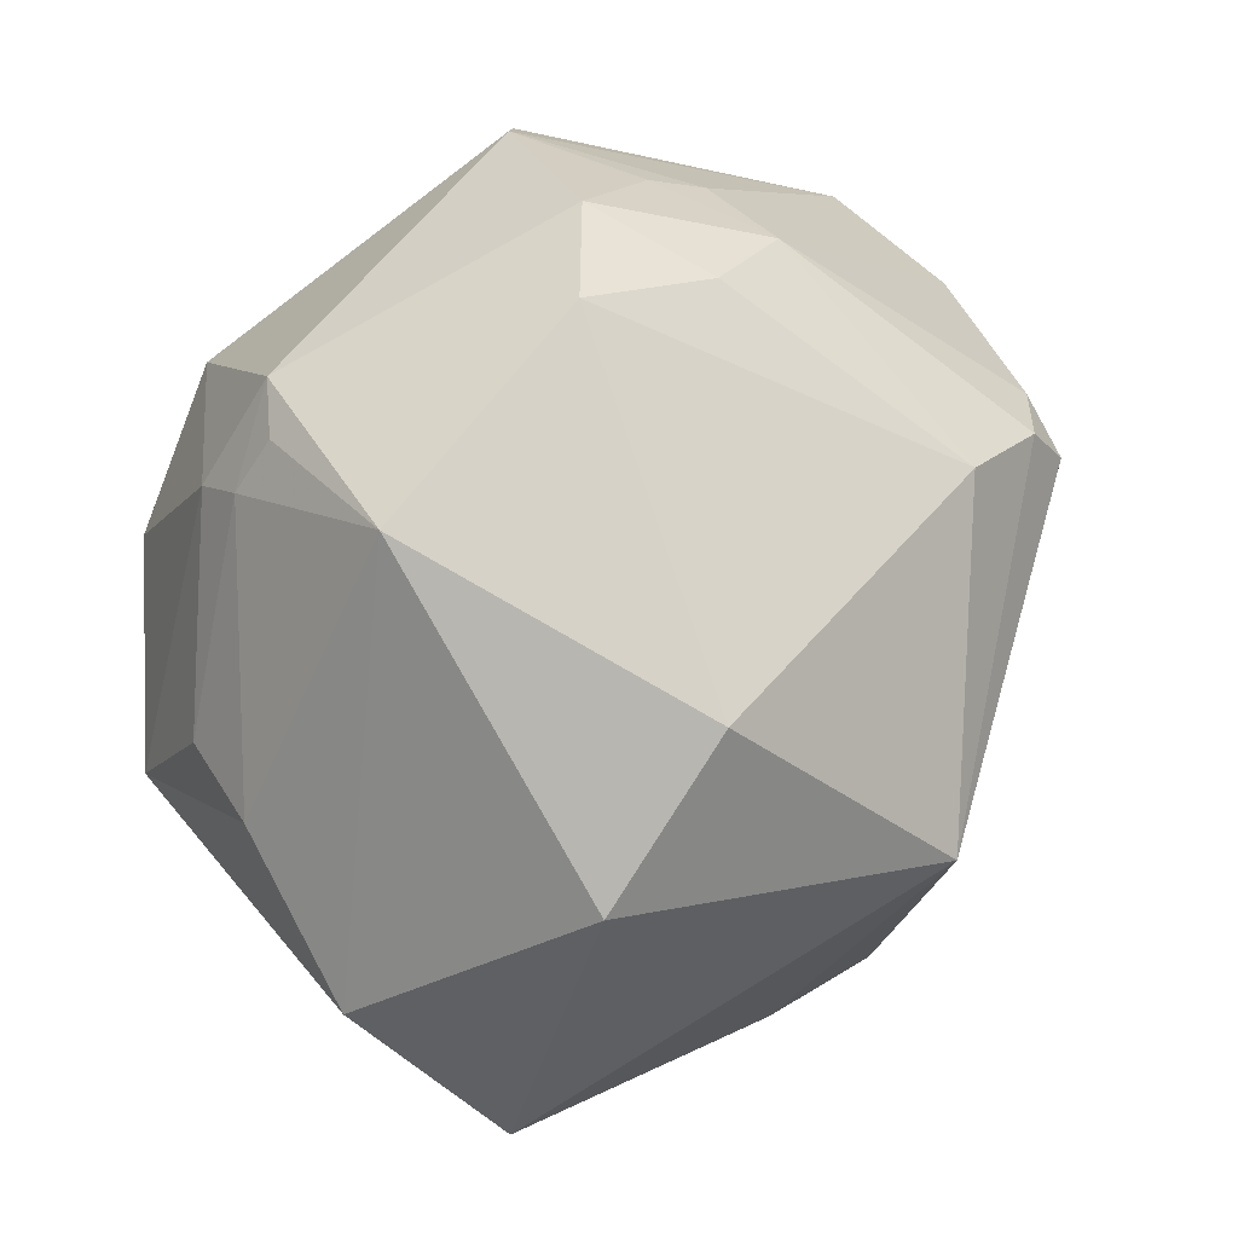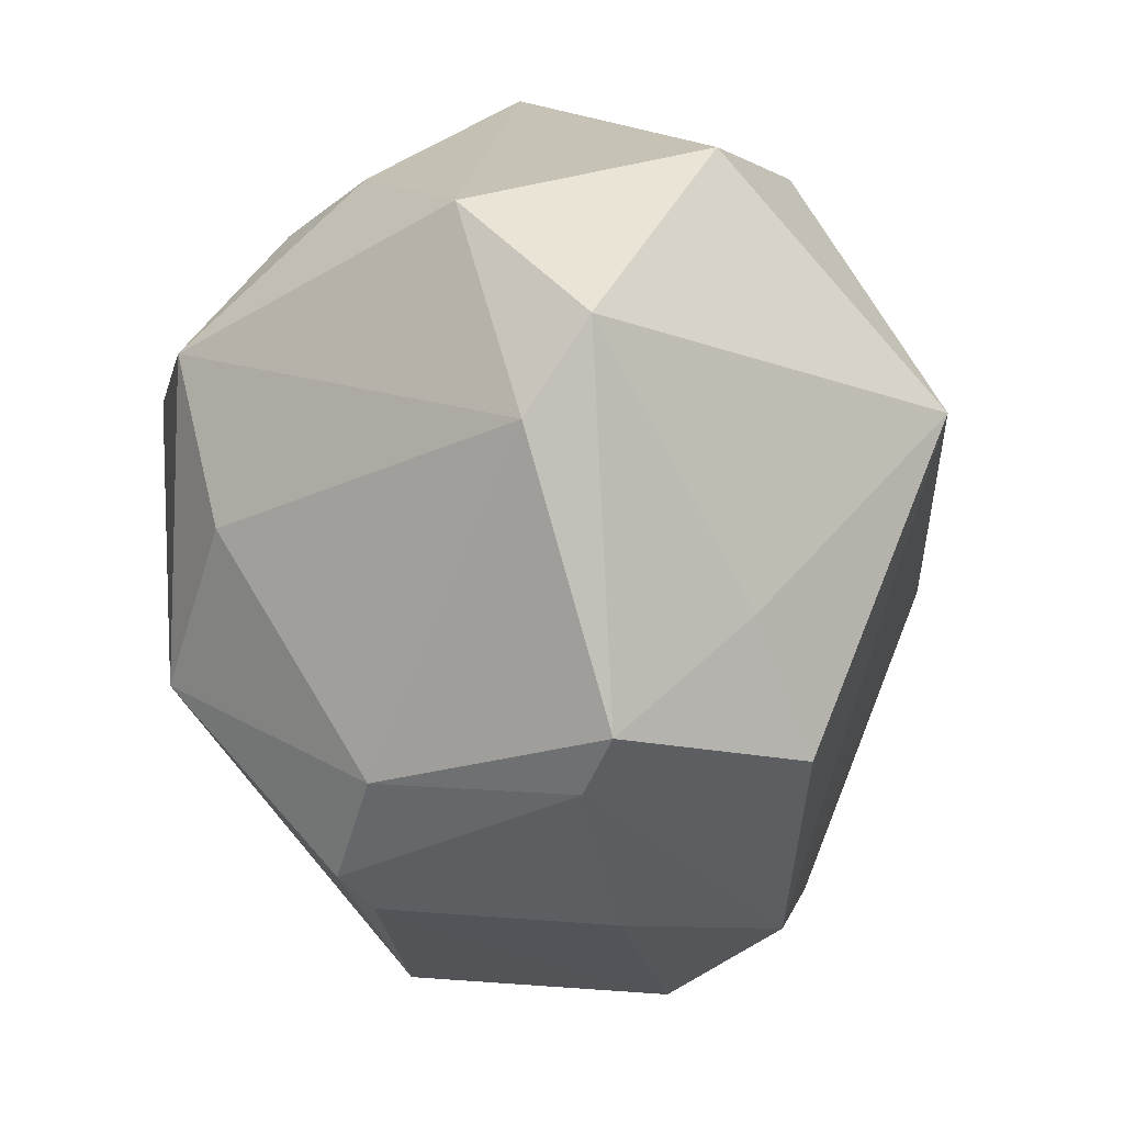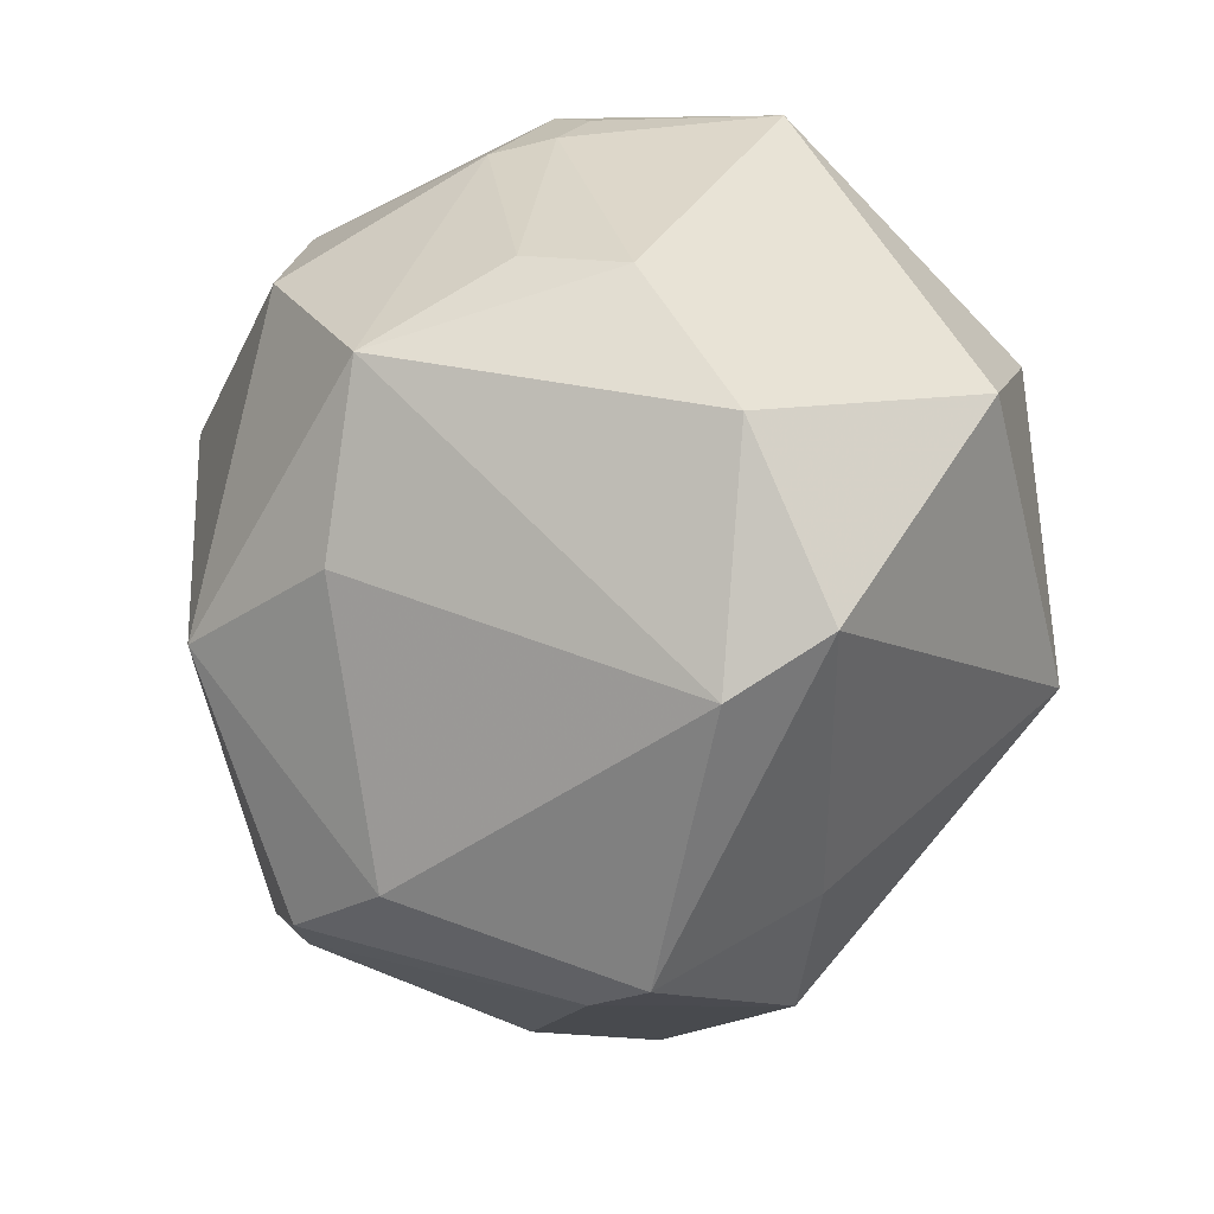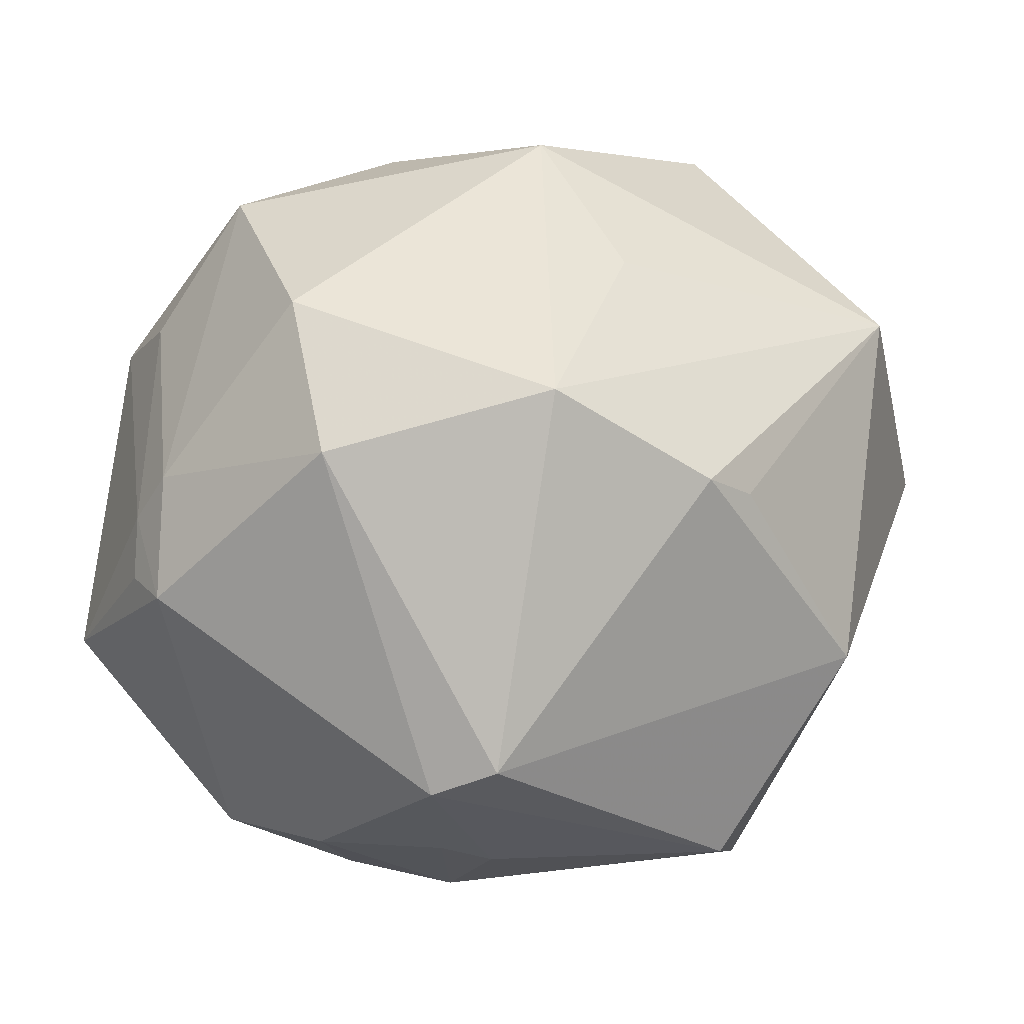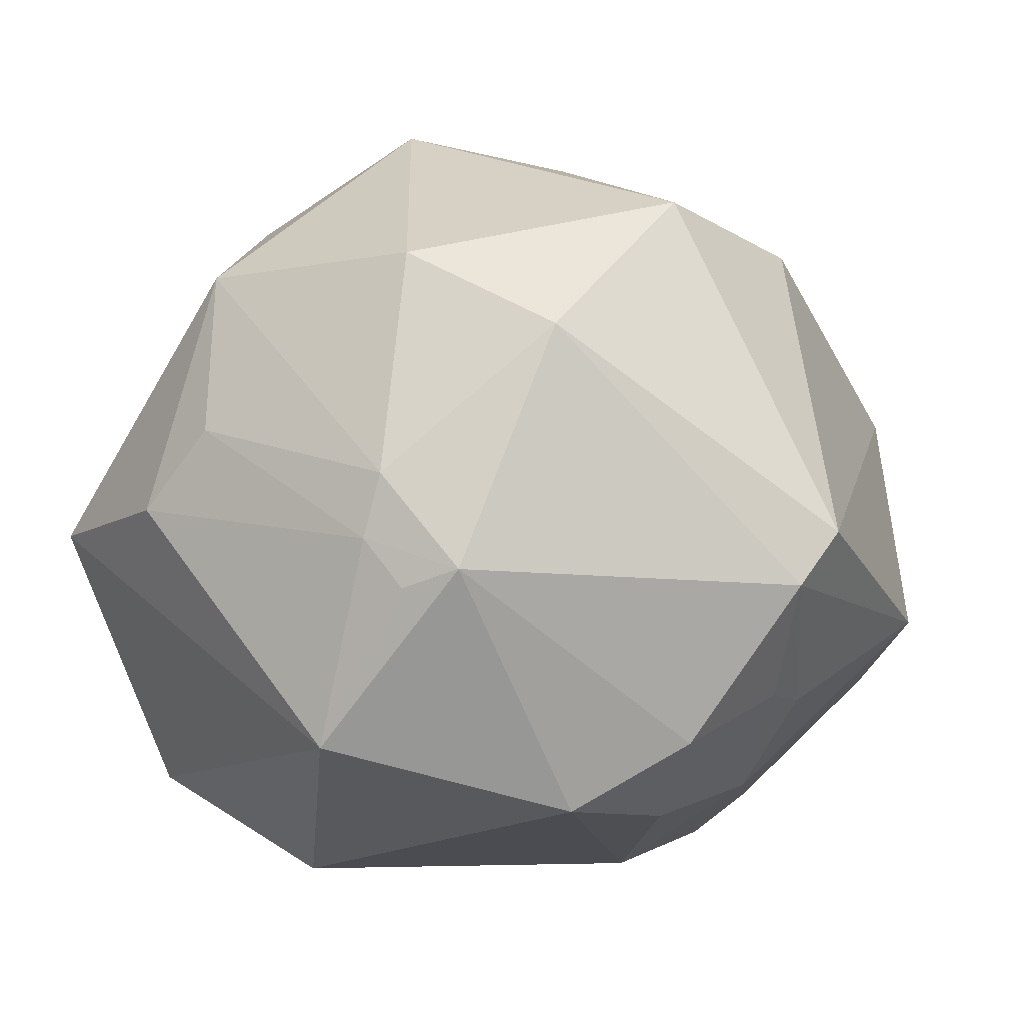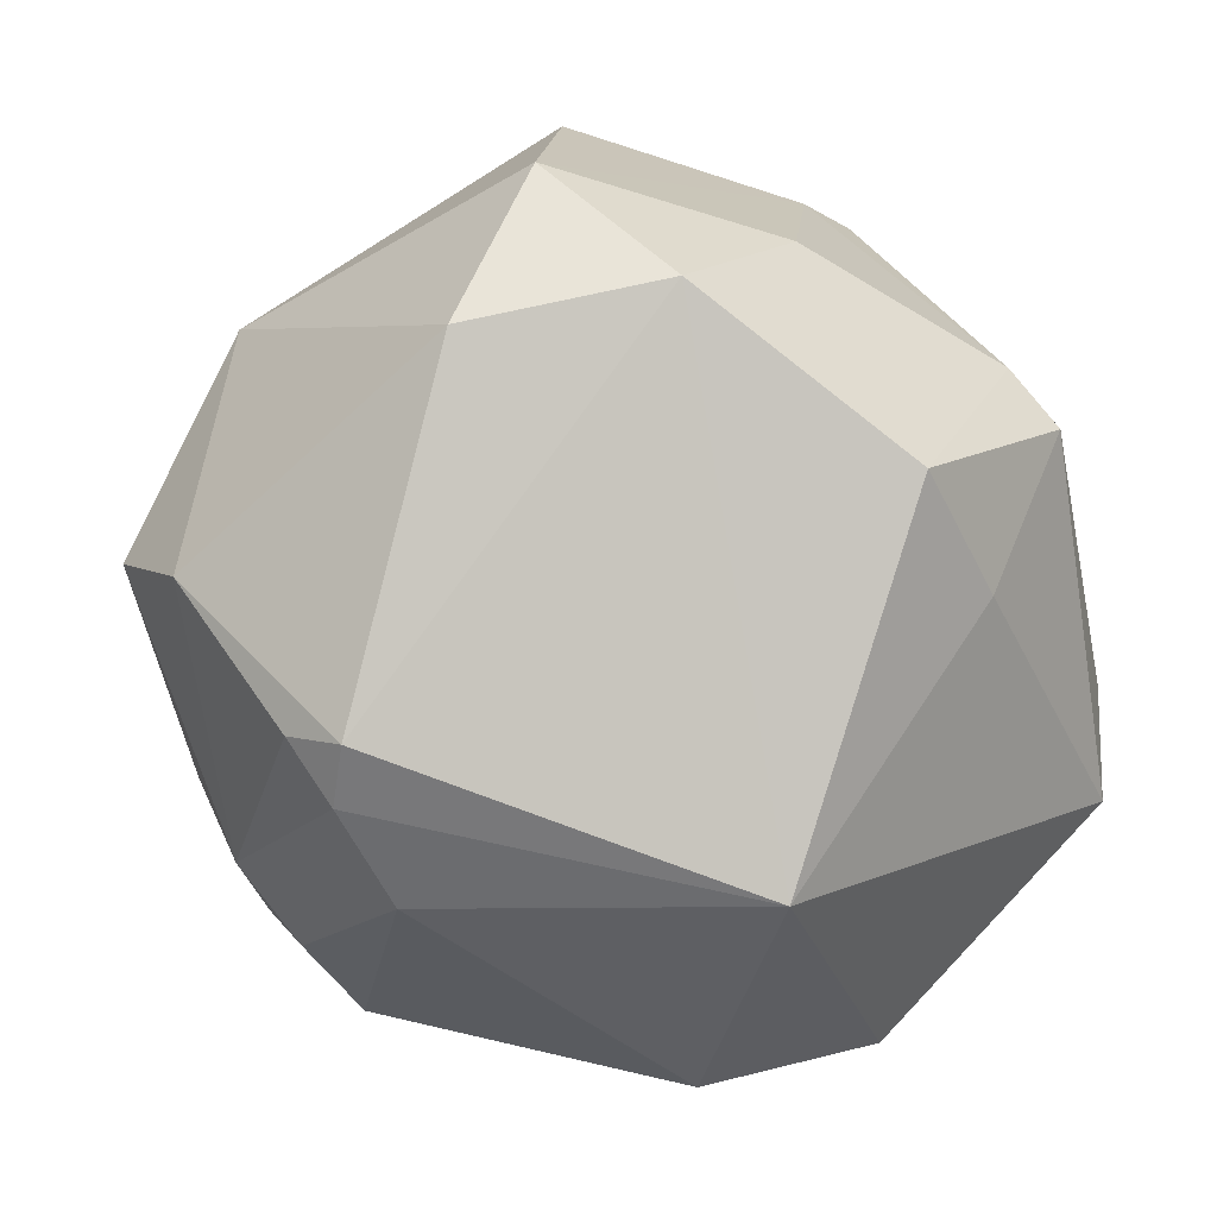
<metadata>
{"format":"obj","ext":"obj","renderer":"f3d","projection":"perspective","resolution":1024,"background":"white","views":[{"elev":20.4,"azim":118.5,"up":"+Y"},{"elev":-70.8,"azim":98.8,"up":"+Y"},{"elev":-47.2,"azim":71.3,"up":"+Y"},{"elev":49.9,"azim":-172.5,"up":"+Z"},{"elev":27.1,"azim":139.0,"up":"+Z"},{"elev":-62.6,"azim":-65.0,"up":"+Z"}]}
</metadata>
<code>
v 0.01656 -0.02752 0.03606
v 0.02778 0.04504 -0.01309
v -0.0004812 0.02437 -0.04417
v 0.03904 0.007887 -0.03563
v -0.03663 0.0336 -0.02516
v -0.01601 -0.00567 0.04308
v -0.04838 0.02326 0.006066
v -0.02247 -0.04112 0.02802
v -0.007966 0.05279 0.01527
v 0.0299 -0.04775 -0.001731
v 0.002645 -0.04309 -0.02334
v 0.01243 0.04457 -0.02064
v 0.04066 0.02981 0.01556
v -0.02225 0.02635 -0.04122
v -0.0007393 0.04594 -0.02103
v -0.03503 0.04264 -0.01167
v -0.006579 0.04895 -0.009502
v -0.003555 -0.02213 0.04618
v 0.03753 0.02229 0.02655
v -0.02936 0.02164 0.03549
v 0.03635 0.03488 0.01859
v 0.02256 0.009198 0.04604
v -0.004272 -0.05571 -0.006241
v 0.01315 -0.01364 -0.04941
v -0.01584 -0.04282 -0.0273
v -0.0002547 0.05422 0.0113
v -0.02862 -0.03782 0.025
v 0.04804 -0.01084 -0.02689
v -0.04882 -0.01646 0.02526
v -0.03508 -0.03795 -0.002903
v 0.01584 0.02829 0.04114
v 0.04123 0.02361 0.01974
v -0.009396 -0.04622 0.02183
v 0.01452 0.05134 -0.006037
v -0.03414 0.01893 0.03041
v -0.02118 0.02 -0.04598
v 0.04389 -0.003879 0.02459
v 0.05009 -0.008475 0.01399
v -0.01141 -0.05302 -0.001838
v -0.04341 -0.02792 -0.02144
v 0.03422 -0.01399 0.0387
v 0.03911 -0.04351 -0.0106
v -0.0005355 0.05058 -0.005641
v 0.04993 -0.02763 0.00273
v 0.05048 0.02619 -0.003745
v -0.05582 -0.01709 -0.006121
v -0.01054 0.02061 0.04747
v -0.04993 -0.005014 -0.02521
v -0.01454 0.02445 -0.04526
f 42 28 44
f 24 28 42
f 44 28 45
f 4 28 24
f 2 45 4
f 4 45 28
f 21 45 2
f 2 4 3
f 3 4 24
f 24 42 11
f 42 23 11
f 39 40 25
f 25 23 39
f 25 11 23
f 25 40 24
f 24 11 25
f 34 21 2
f 7 9 16
f 22 41 19
f 7 29 35
f 39 23 33
f 33 8 39
f 39 8 27
f 27 8 29
f 2 3 12
f 12 3 15
f 12 34 2
f 15 34 12
f 14 15 49
f 15 3 49
f 49 3 24
f 43 34 15
f 5 15 14
f 5 16 15
f 5 48 7
f 7 16 5
f 37 19 41
f 45 21 13
f 22 19 31
f 31 19 21
f 8 33 18
f 18 41 22
f 29 8 18
f 18 6 29
f 10 23 42
f 10 33 23
f 10 42 44
f 44 41 10
f 46 27 29
f 46 48 40
f 46 29 7
f 7 48 46
f 36 49 24
f 14 49 36
f 24 40 36
f 40 48 36
f 36 5 14
f 48 5 36
f 26 16 9
f 34 43 26
f 9 31 26
f 21 34 26
f 26 31 21
f 15 16 17
f 17 43 15
f 16 26 17
f 17 26 43
f 38 37 41
f 38 41 44
f 44 45 38
f 1 10 41
f 33 10 1
f 41 18 1
f 1 18 33
f 30 46 40
f 27 46 30
f 30 40 39
f 39 27 30
f 19 37 32
f 37 38 32
f 32 38 45
f 45 13 32
f 21 19 32
f 32 13 21
f 47 31 9
f 22 31 47
f 47 18 22
f 6 18 47
f 29 6 47
f 20 47 9
f 20 9 7
f 7 35 20
f 20 35 29
f 29 47 20

</code>
